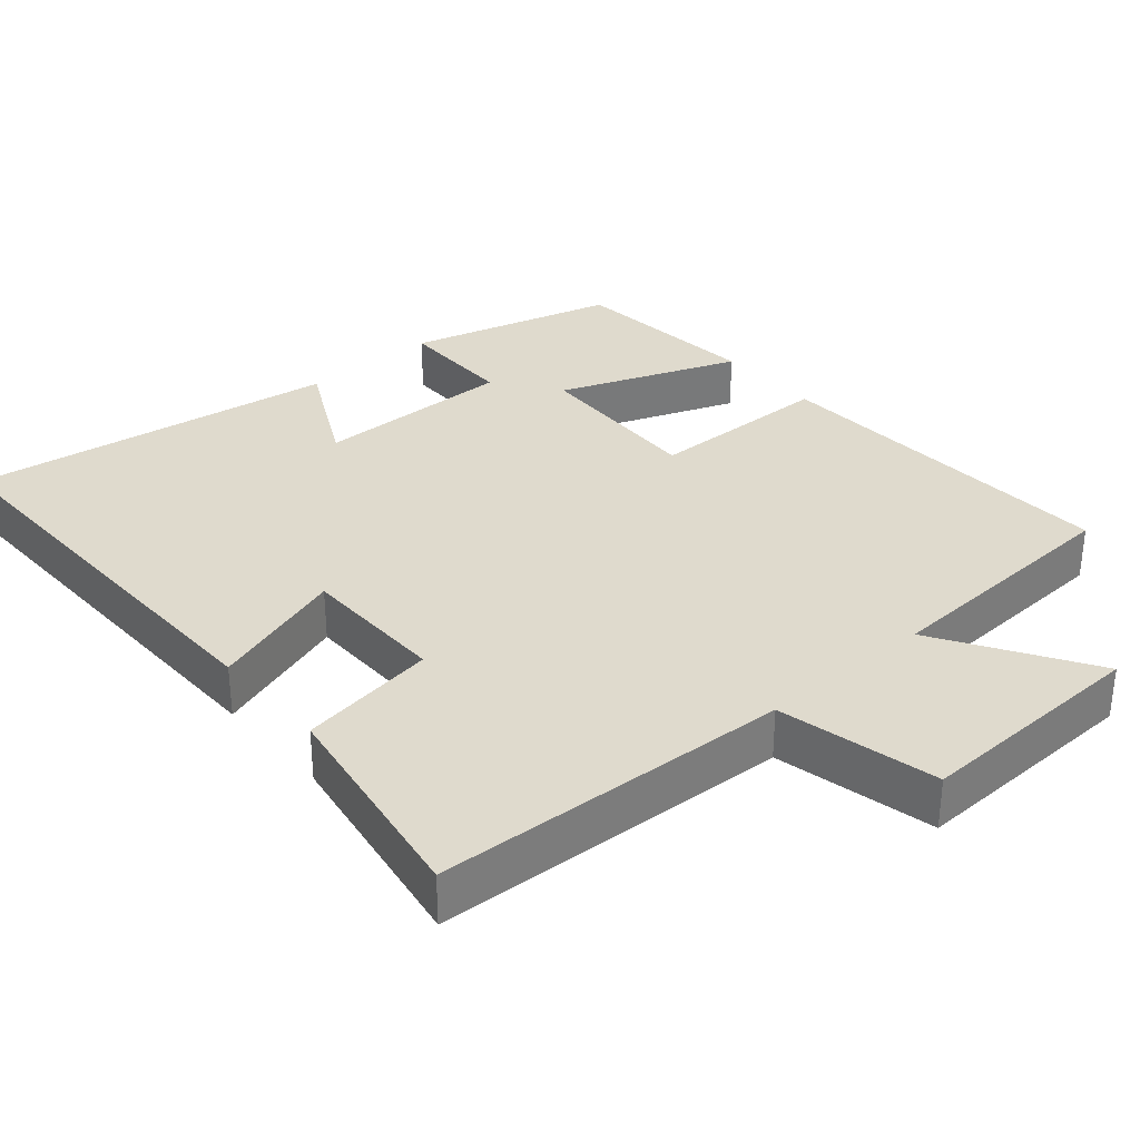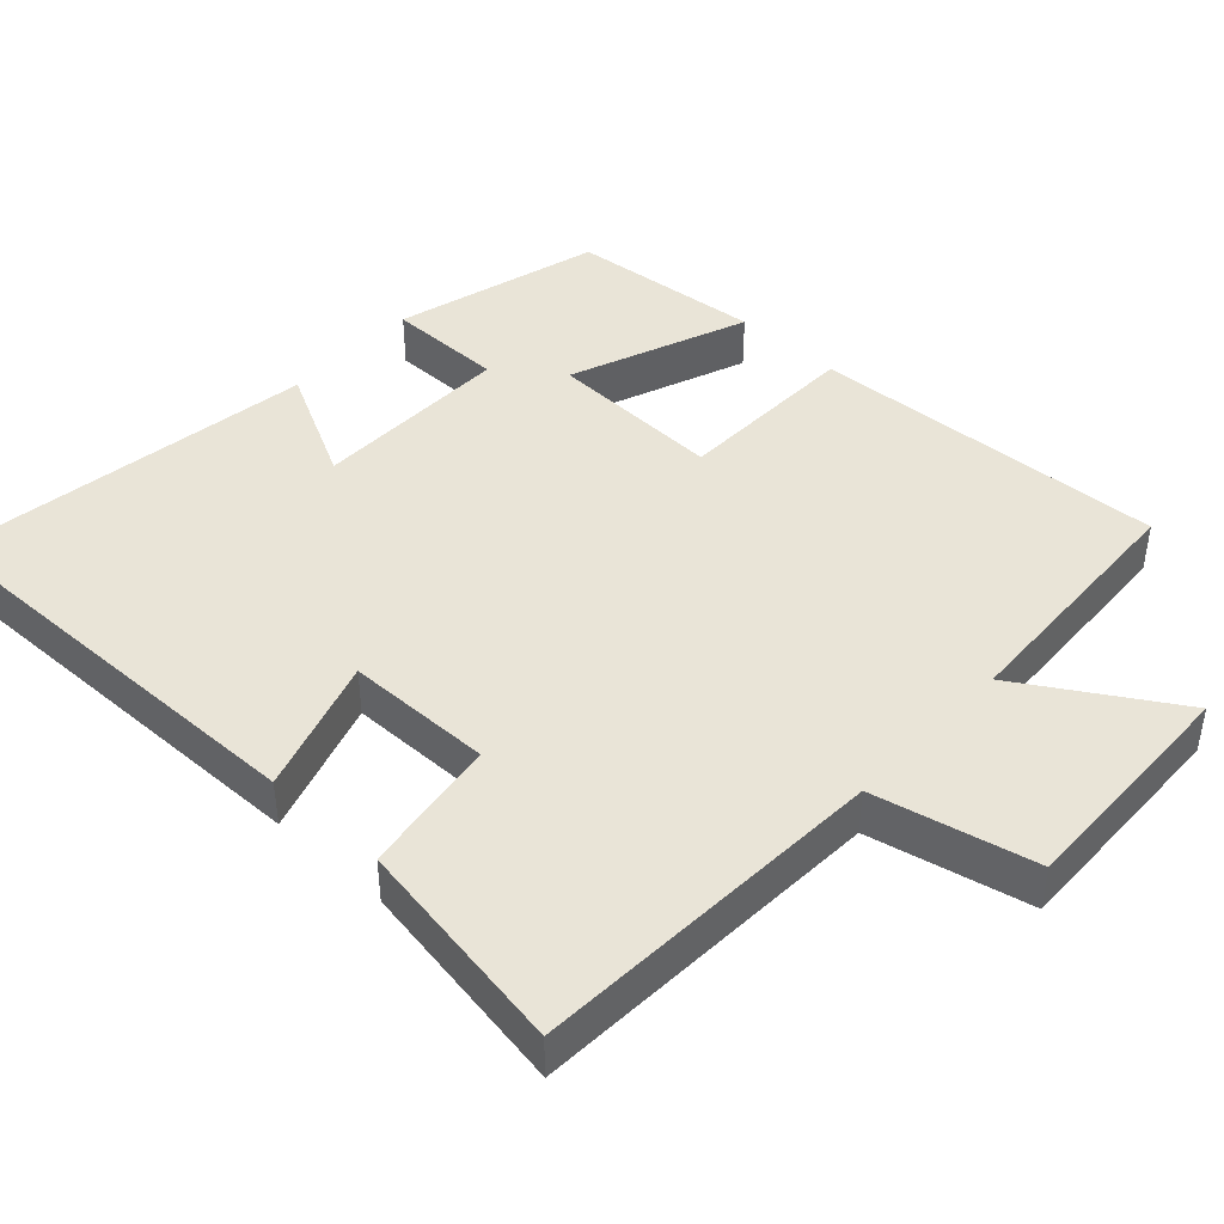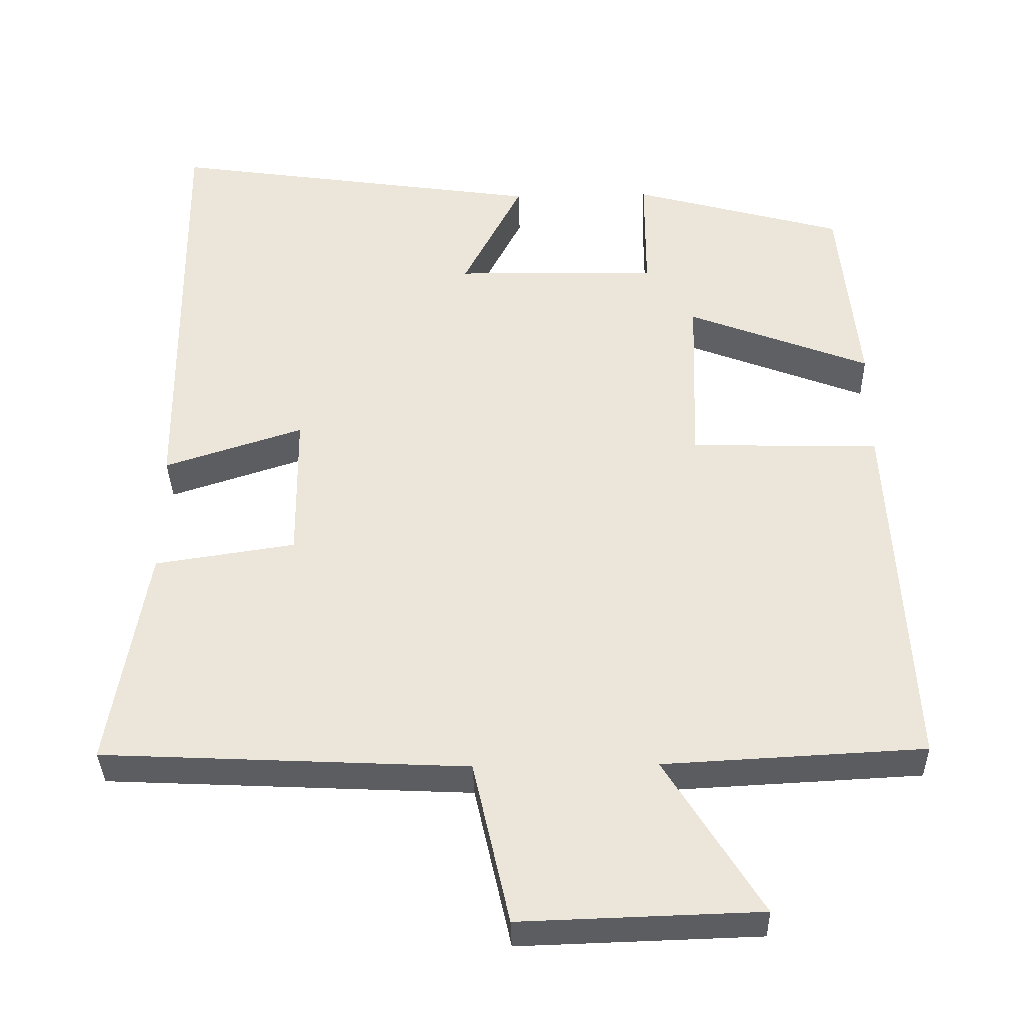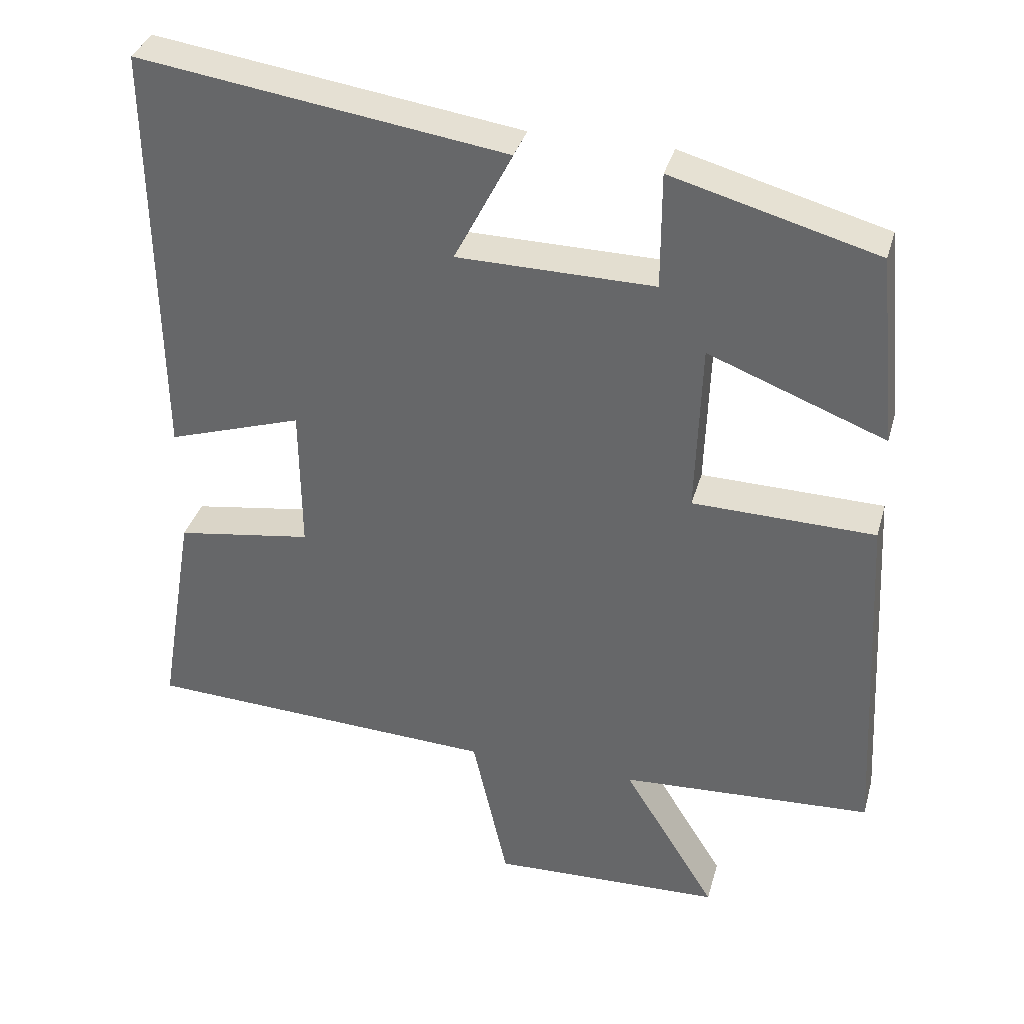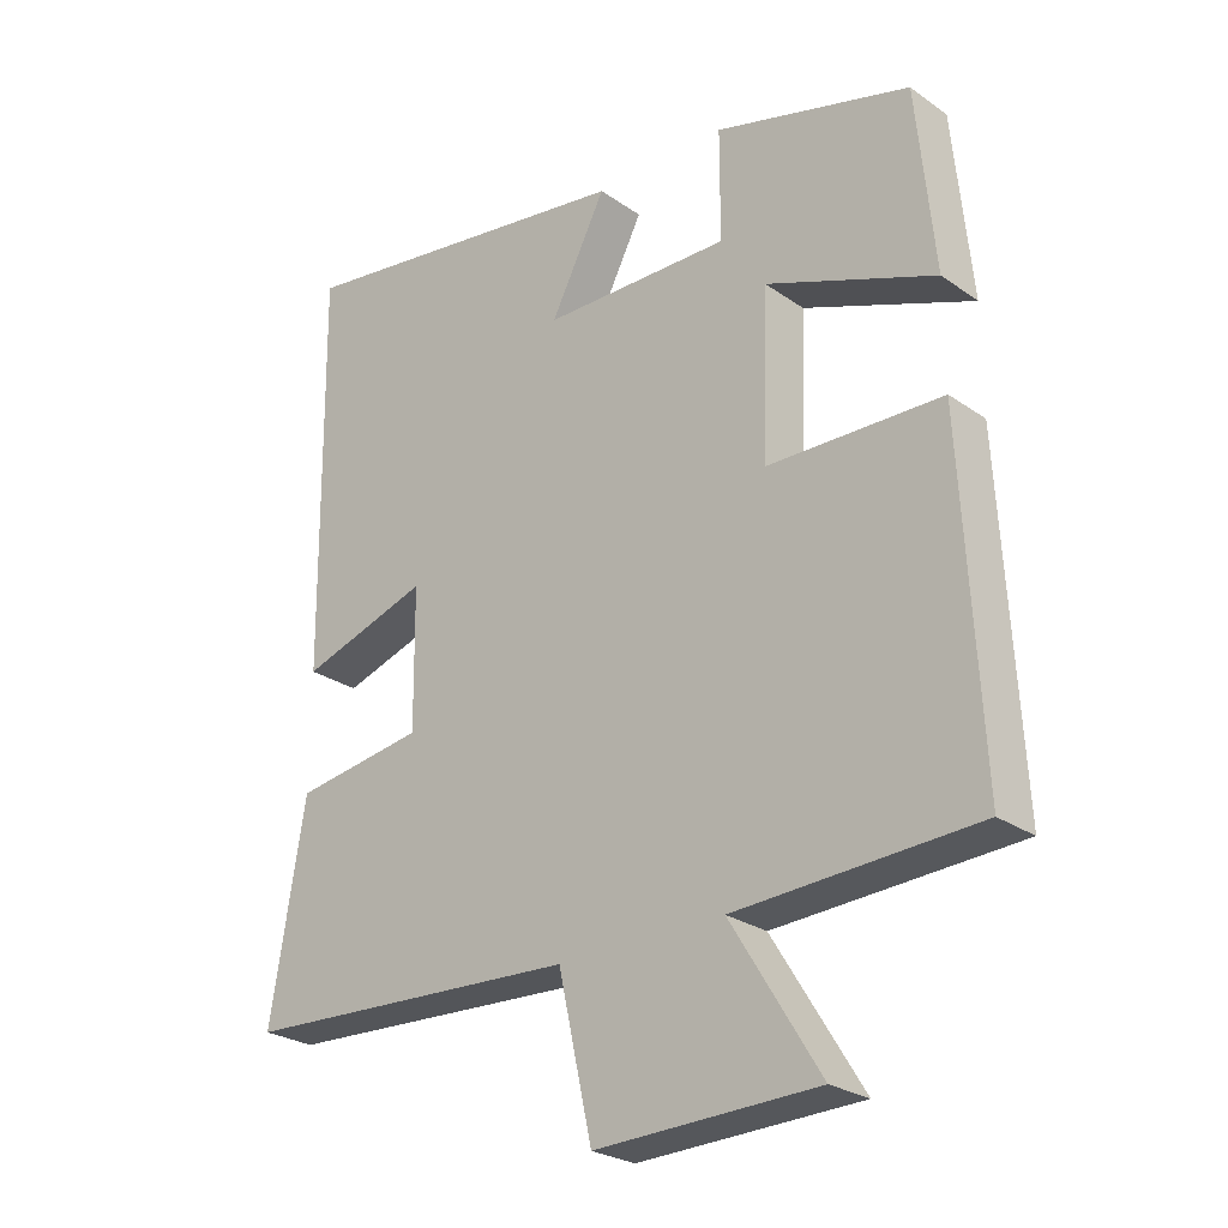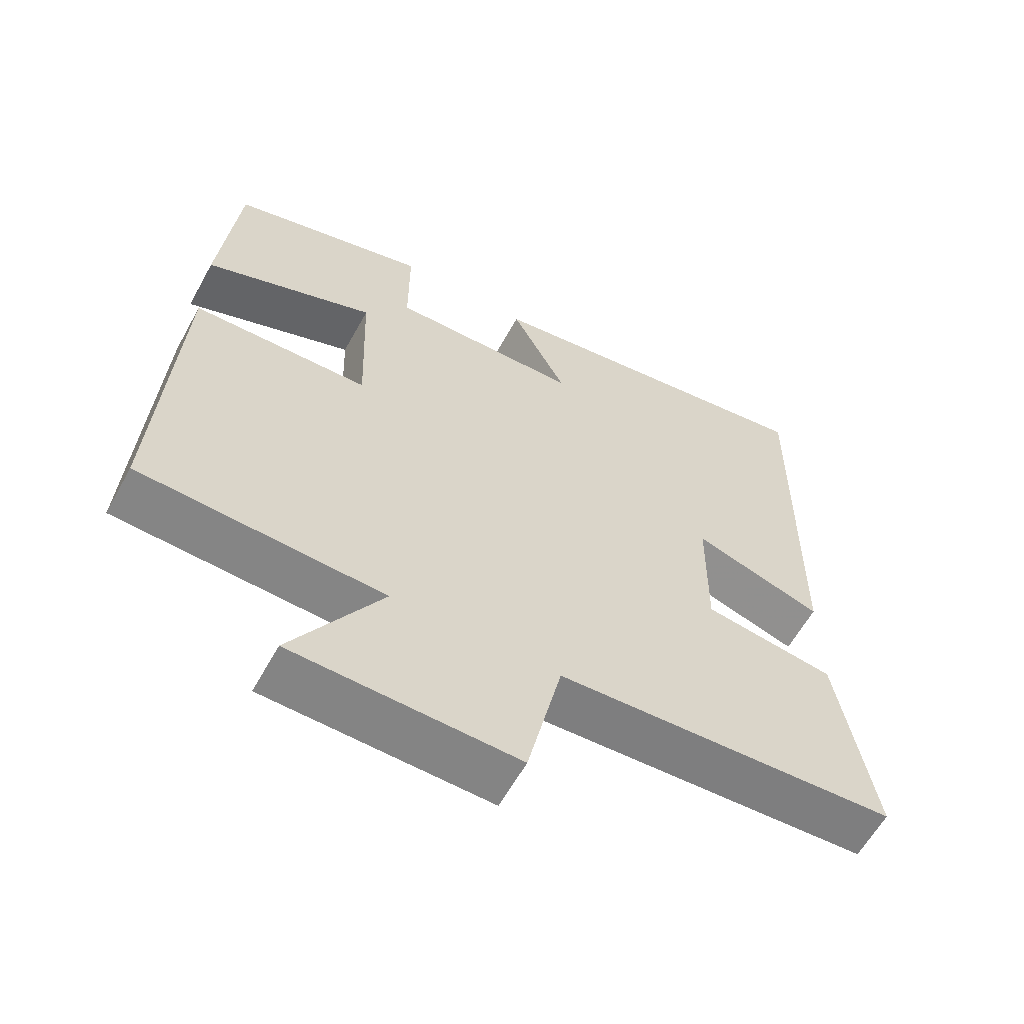
<metadata>
{"format":"obj","ext":"obj","renderer":"f3d","projection":"perspective","resolution":1024,"background":"white","views":[{"elev":32.9,"azim":139.2,"up":"+Y"},{"elev":43.4,"azim":132.8,"up":"+Y"},{"elev":-35.7,"azim":-178.6,"up":"+Z"},{"elev":35.3,"azim":-164.9,"up":"+Z"},{"elev":-25.9,"azim":-137.8,"up":"+Z"},{"elev":-60.7,"azim":-28.8,"up":"+Z"}]}
</metadata>
<code>
v 0.55 0.07 -0.476
v 0.062 0.07 -0.5
v 0.013 0.07 -0.719
v -0.307 0.07 -0.709
v -0.178 0.07 -0.5
v -0.526 0.07 -0.482
v -0.5 0.07 0.008
v -0.248 0.07 0.014
v -0.256 0.07 0.252
v -0.5 0.07 0.158
v -0.474 0.07 0.422
v -0.191 0.07 0.5
v -0.191 0.07 0.34
v 0.081 0.07 0.344
v 0.001 0.07 0.5
v 0.507 0.07 0.574
v 0.5 0.07 -0.008
v 0.314 0.07 0.052
v 0.312 0.07 -0.148
v 0.5 0.07 -0.176
v 0.55 0 -0.476
v 0.062 0 -0.5
v 0.013 0 -0.719
v -0.307 0 -0.709
v -0.178 0 -0.5
v -0.526 0 -0.482
v -0.5 0 0.008
v -0.248 0 0.014
v -0.256 0 0.252
v -0.5 0 0.158
v -0.474 0 0.422
v -0.191 0 0.5
v -0.191 0 0.34
v 0.081 0 0.344
v 0.001 0 0.5
v 0.507 0 0.574
v 0.5 0 -0.008
v 0.314 0 0.052
v 0.312 0 -0.148
v 0.5 0 -0.176
f 19 20 1 2
f 18 19 2
f 16 17 18
f 15 16 18
f 14 15 18
f 13 14 18 2
f 11 12 13
f 10 11 13
f 9 10 13
f 13 2 3
f 9 13 3
f 8 9 3
f 5 6 7 8
f 5 8 3
f 3 4 5
f 22 21 40 39
f 22 39 38
f 38 37 36
f 38 36 35
f 38 35 34
f 22 38 34 33
f 33 32 31
f 33 31 30
f 33 30 29
f 23 22 33
f 23 33 29
f 23 29 28
f 28 27 26 25
f 23 28 25
f 25 24 23
f 1 21 22 2
f 2 22 23 3
f 3 23 24 4
f 4 24 25 5
f 5 25 26 6
f 6 26 27 7
f 7 27 28 8
f 8 28 29 9
f 9 29 30 10
f 10 30 31 11
f 11 31 32 12
f 12 32 33 13
f 13 33 34 14
f 14 34 35 15
f 15 35 36 16
f 16 36 37 17
f 17 37 38 18
f 18 38 39 19
f 19 39 40 20
f 20 40 21 1

</code>
